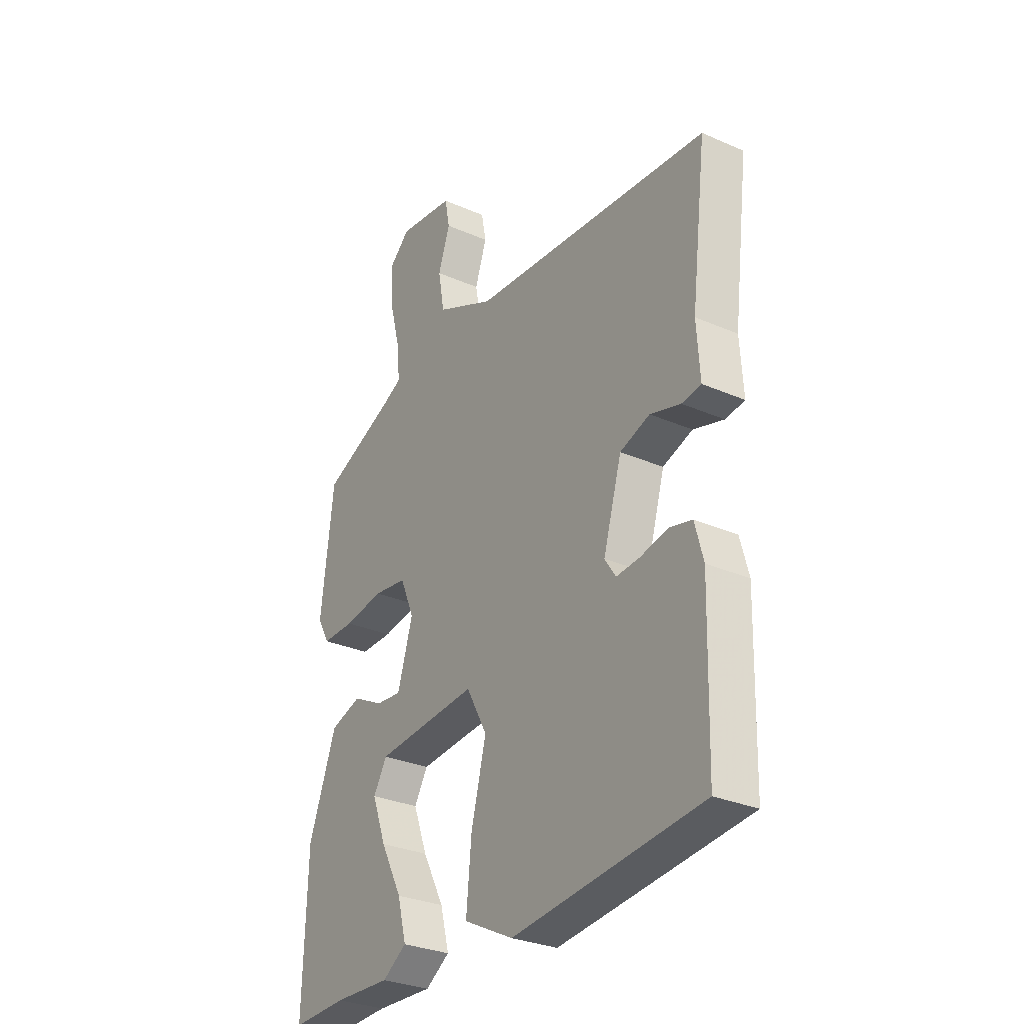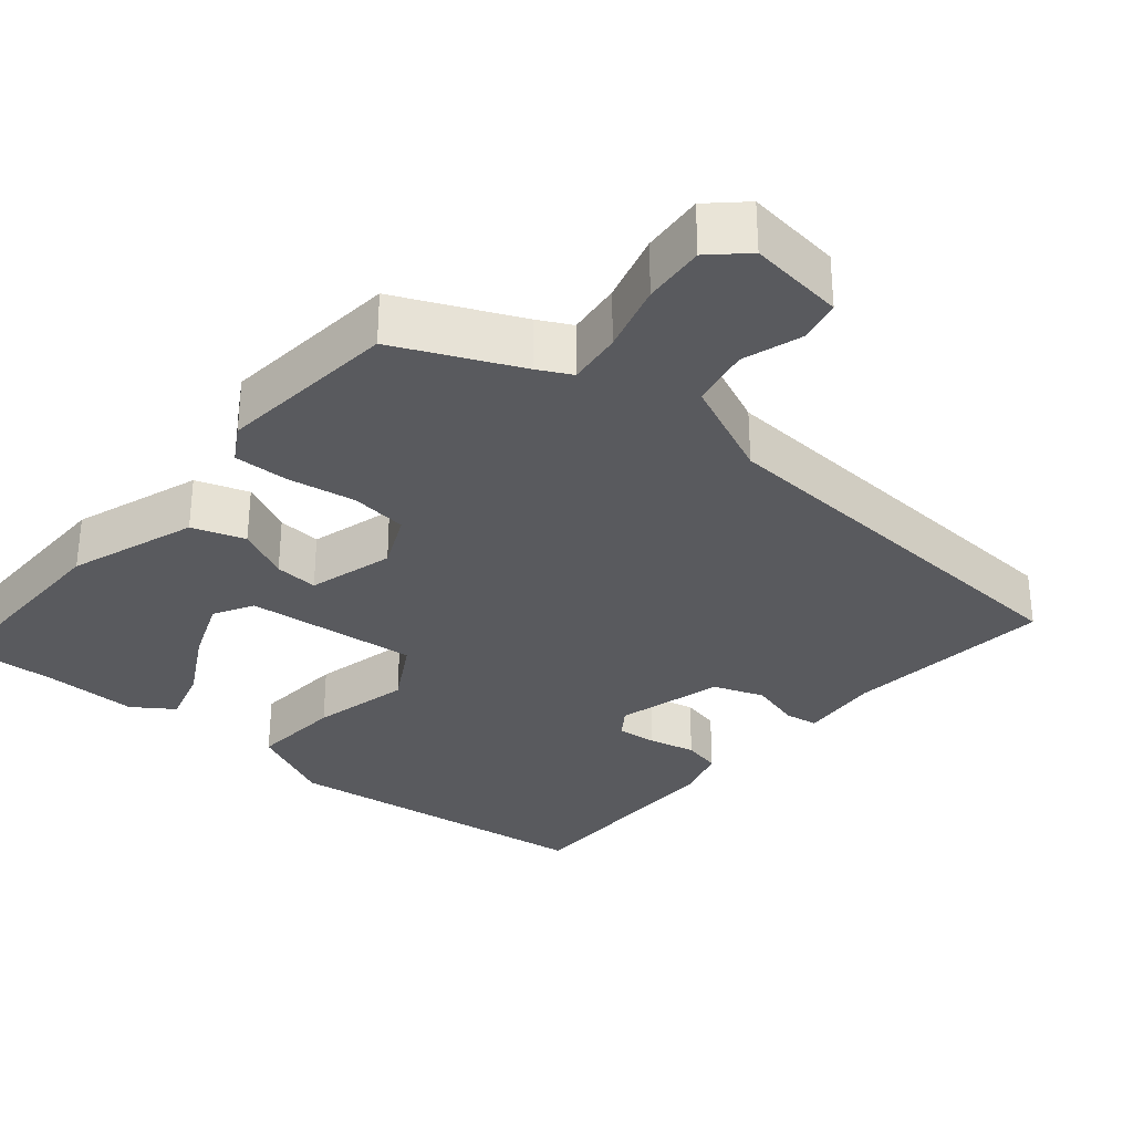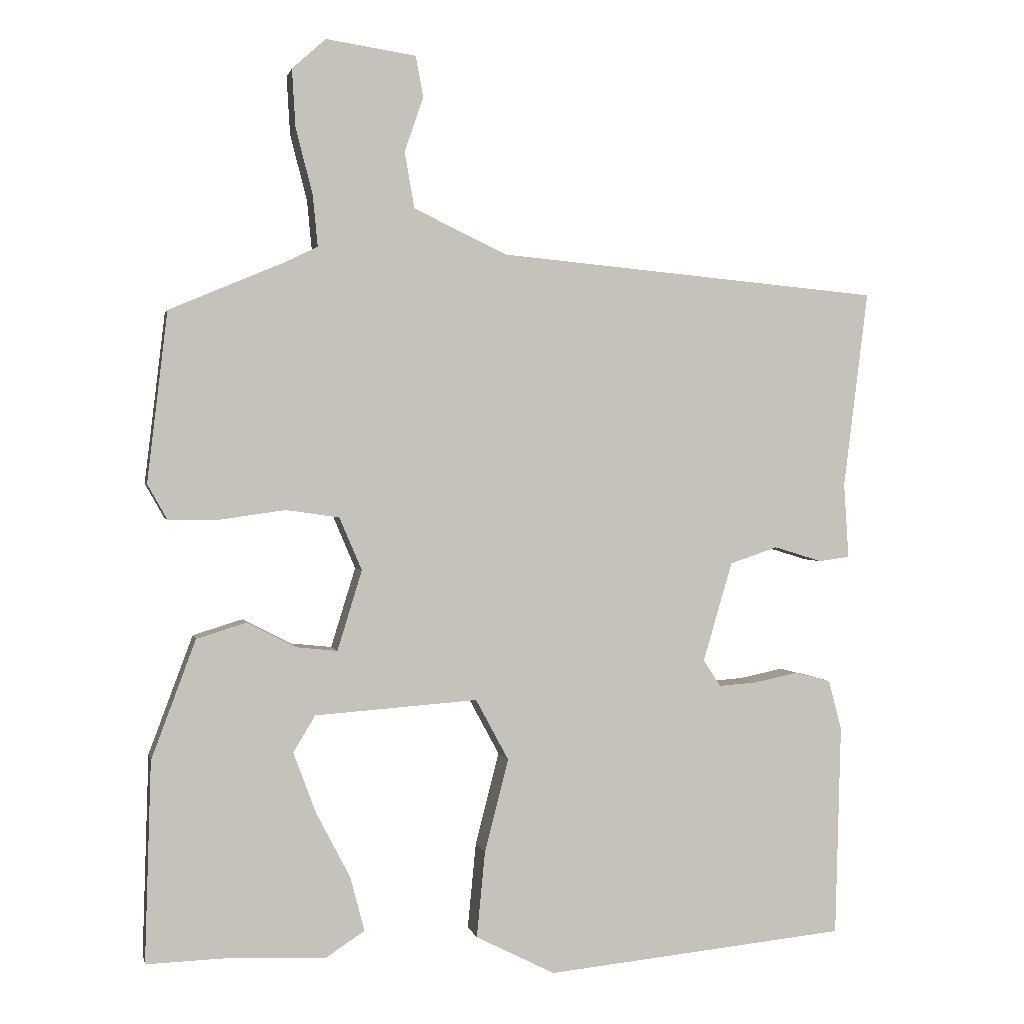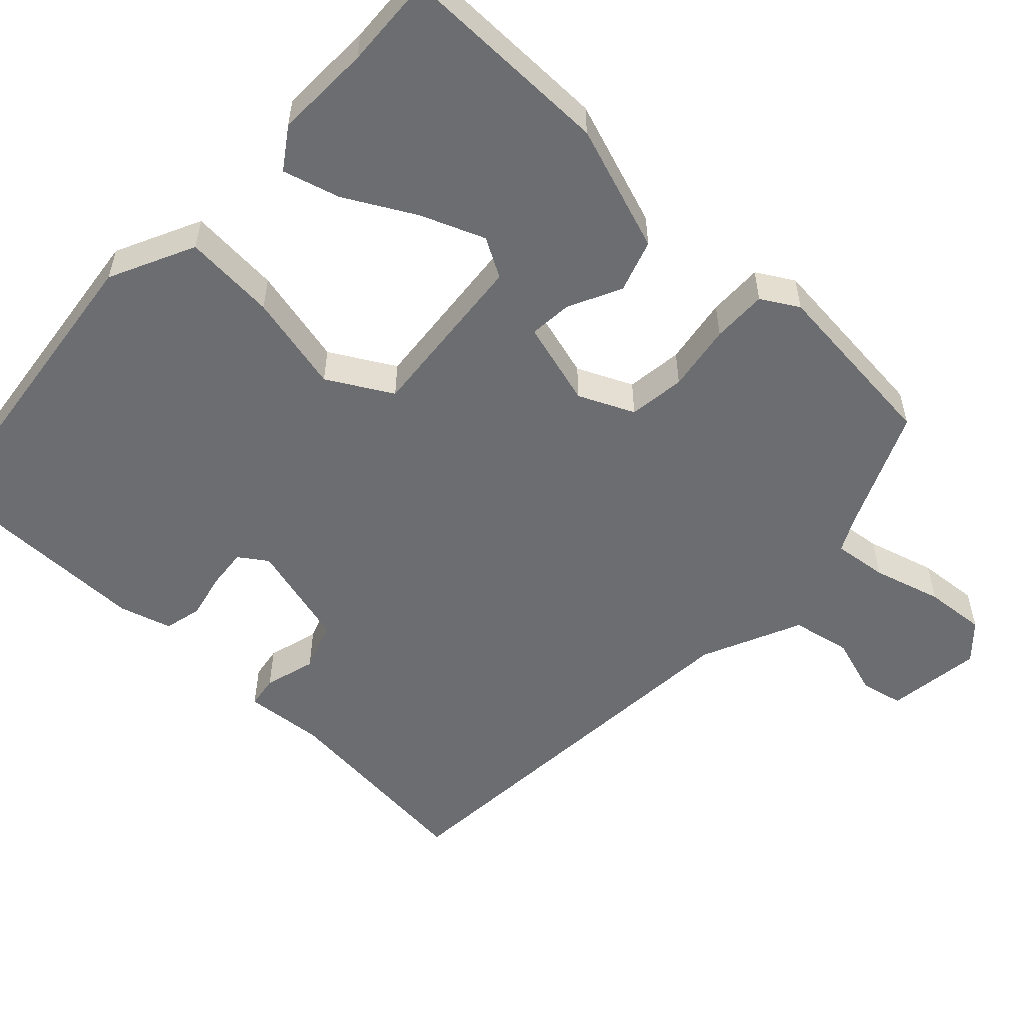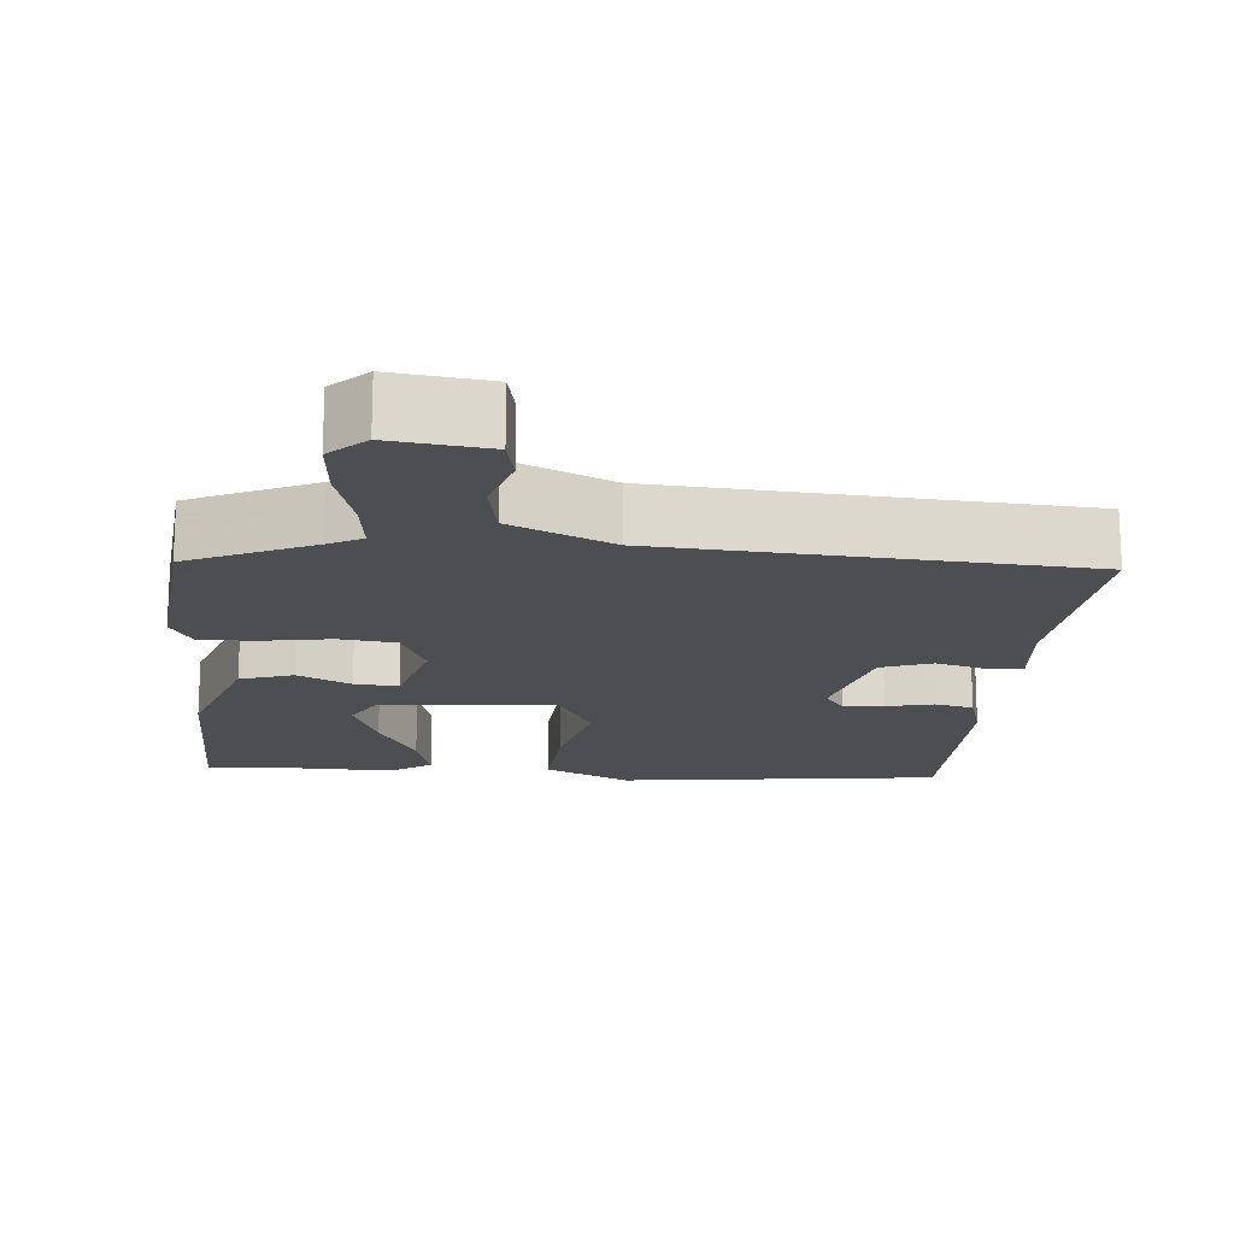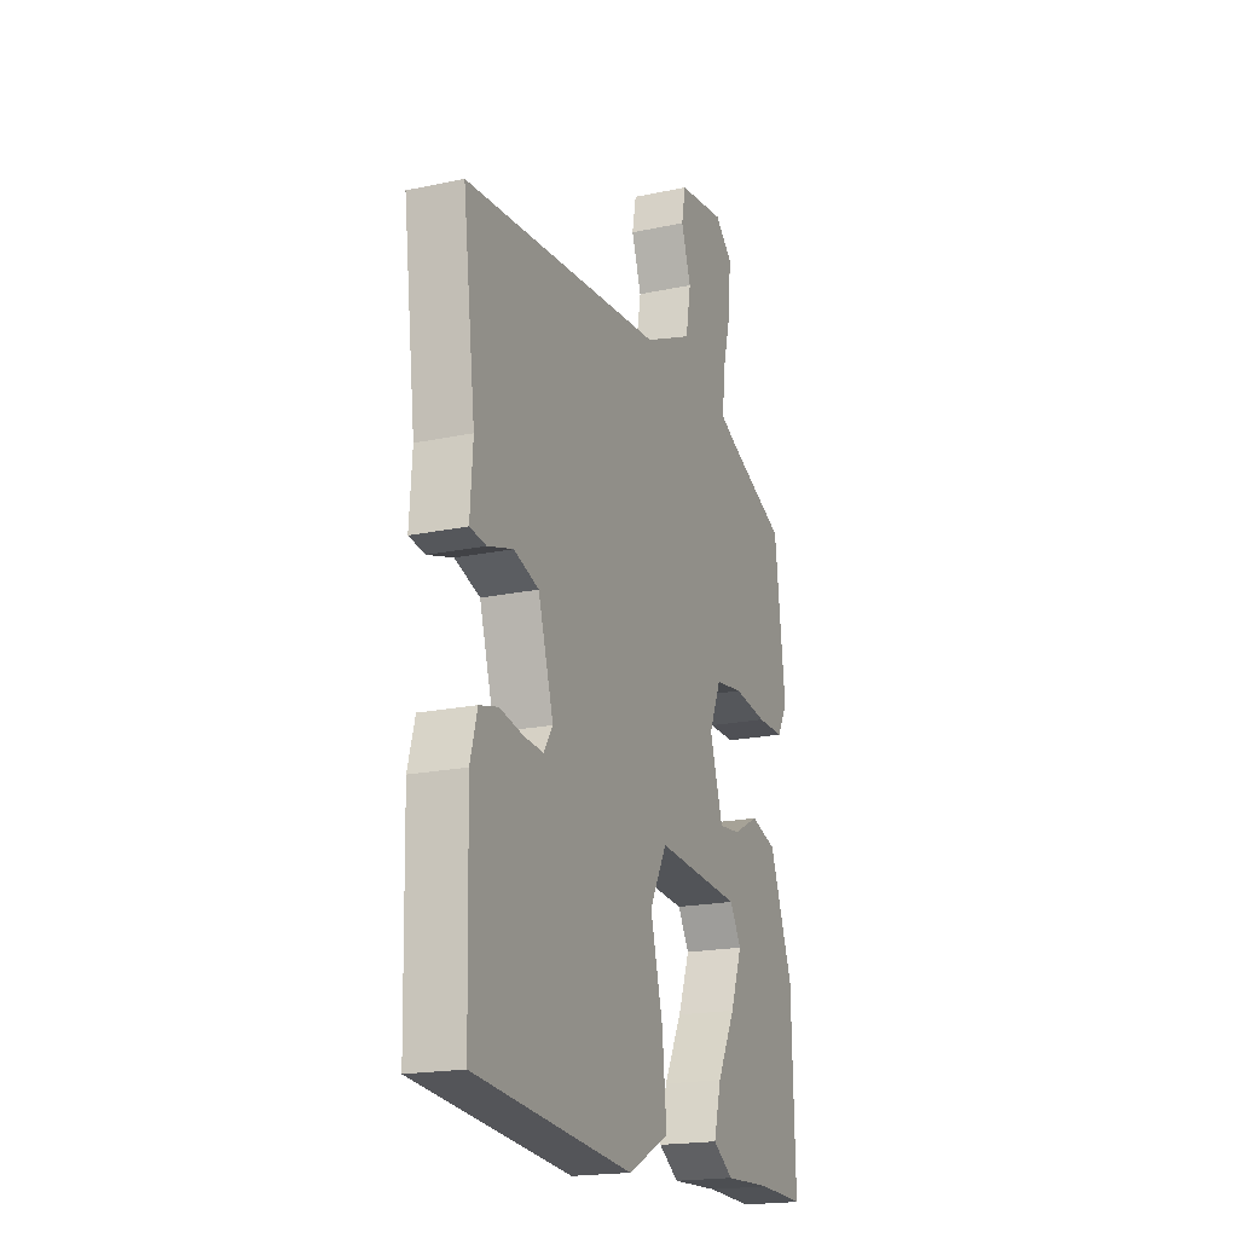
<metadata>
{"format":"obj","ext":"obj","renderer":"f3d","projection":"perspective","resolution":1024,"background":"white","views":[{"elev":-30.0,"azim":57.5,"up":"+Z"},{"elev":-31.4,"azim":-38.7,"up":"+Y"},{"elev":1.2,"azim":-11.8,"up":"+Z"},{"elev":-54.0,"azim":-132.1,"up":"+Y"},{"elev":-17.2,"azim":-3.5,"up":"+Y"},{"elev":-19.4,"azim":111.8,"up":"+Z"}]}
</metadata>
<code>
v -0.416 0.07 -0.497
v -0.541 0.07 -0.501
v -0.532 0.07 -0.216
v -0.469 0.07 -0.047
v -0.398 0.07 -0.025
v -0.328 0.07 -0.061
v -0.27 0.07 -0.067
v -0.235 0.07 0.047
v -0.267 0.07 0.122
v -0.343 0.07 0.133
v -0.434 0.07 0.12
v -0.508 0.07 0.12
v -0.536 0.07 0.17
v -0.507 0.07 0.412
v -0.342 0.07 0.482
v -0.297 0.07 0.504
v -0.304 0.07 0.577
v -0.328 0.07 0.67
v -0.333 0.07 0.753
v -0.285 0.07 0.796
v -0.157 0.07 0.777
v -0.146 0.07 0.719
v -0.173 0.07 0.641
v -0.159 0.07 0.561
v -0.026 0.07 0.498
v 0.521 0.07 0.448
v 0.486 0.07 0.167
v 0.493 0.07 0.06
v 0.449 0.07 0.054
v 0.38 0.07 0.075
v 0.312 0.07 0.052
v 0.27 0.07 -0.09
v 0.295 0.07 -0.128
v 0.349 0.07 -0.124
v 0.412 0.07 -0.111
v 0.463 0.07 -0.124
v 0.482 0.07 -0.195
v 0.474 0.07 -0.497
v 0.044 0.07 -0.54
v -0.069 0.07 -0.483
v -0.057 0.07 -0.36
v -0.023 0.07 -0.228
v -0.07 0.07 -0.141
v -0.302 0.07 -0.158
v -0.333 0.07 -0.21
v -0.301 0.07 -0.296
v -0.252 0.07 -0.39
v -0.232 0.07 -0.467
v -0.287 0.07 -0.503
v -0.416 0 -0.497
v -0.541 0 -0.501
v -0.532 0 -0.216
v -0.469 0 -0.047
v -0.398 0 -0.025
v -0.328 0 -0.061
v -0.27 0 -0.067
v -0.235 0 0.047
v -0.267 0 0.122
v -0.343 0 0.133
v -0.434 0 0.12
v -0.508 0 0.12
v -0.536 0 0.17
v -0.507 0 0.412
v -0.342 0 0.482
v -0.297 0 0.504
v -0.304 0 0.577
v -0.328 0 0.67
v -0.333 0 0.753
v -0.285 0 0.796
v -0.157 0 0.777
v -0.146 0 0.719
v -0.173 0 0.641
v -0.159 0 0.561
v -0.026 0 0.498
v 0.521 0 0.448
v 0.486 0 0.167
v 0.493 0 0.06
v 0.449 0 0.054
v 0.38 0 0.075
v 0.312 0 0.052
v 0.27 0 -0.09
v 0.295 0 -0.128
v 0.349 0 -0.124
v 0.412 0 -0.111
v 0.463 0 -0.124
v 0.482 0 -0.195
v 0.474 0 -0.497
v 0.044 0 -0.54
v -0.069 0 -0.483
v -0.057 0 -0.36
v -0.023 0 -0.228
v -0.07 0 -0.141
v -0.302 0 -0.158
v -0.333 0 -0.21
v -0.301 0 -0.296
v -0.252 0 -0.39
v -0.232 0 -0.467
v -0.287 0 -0.503
f 48 49 1
f 47 48 1
f 46 47 1
f 2 3 4
f 1 2 4
f 46 1 4
f 45 46 4
f 4 5 6
f 45 4 6
f 44 45 6
f 43 44 6 7
f 40 41 42
f 39 40 42
f 38 39 42
f 37 38 42
f 36 37 42
f 35 36 42
f 34 35 42
f 33 34 42
f 32 33 42 43
f 43 7 8
f 32 43 8
f 31 32 8
f 27 28 29 30
f 31 8 9
f 30 31 9
f 27 30 9
f 26 27 9
f 25 26 9
f 21 22 23
f 20 21 23
f 19 20 23
f 18 19 23
f 17 18 23
f 16 17 23 24
f 25 9 10
f 24 25 10
f 16 24 10
f 15 16 10
f 13 14 15
f 12 13 15
f 11 12 15
f 10 11 15
f 50 98 97
f 50 97 96
f 50 96 95
f 53 52 51
f 53 51 50
f 53 50 95
f 53 95 94
f 55 54 53
f 55 53 94
f 55 94 93
f 56 55 93 92
f 91 90 89
f 91 89 88
f 91 88 87
f 91 87 86
f 91 86 85
f 91 85 84
f 91 84 83
f 91 83 82
f 92 91 82 81
f 57 56 92
f 57 92 81
f 57 81 80
f 79 78 77 76
f 58 57 80
f 58 80 79
f 58 79 76
f 58 76 75
f 58 75 74
f 72 71 70
f 72 70 69
f 72 69 68
f 72 68 67
f 72 67 66
f 73 72 66 65
f 59 58 74
f 59 74 73
f 59 73 65
f 59 65 64
f 64 63 62
f 64 62 61
f 64 61 60
f 64 60 59
f 1 50 51 2
f 2 51 52 3
f 3 52 53 4
f 4 53 54 5
f 5 54 55 6
f 6 55 56 7
f 7 56 57 8
f 8 57 58 9
f 9 58 59 10
f 10 59 60 11
f 11 60 61 12
f 12 61 62 13
f 13 62 63 14
f 14 63 64 15
f 15 64 65 16
f 16 65 66 17
f 17 66 67 18
f 18 67 68 19
f 19 68 69 20
f 20 69 70 21
f 21 70 71 22
f 22 71 72 23
f 23 72 73 24
f 24 73 74 25
f 25 74 75 26
f 26 75 76 27
f 27 76 77 28
f 28 77 78 29
f 29 78 79 30
f 30 79 80 31
f 31 80 81 32
f 32 81 82 33
f 33 82 83 34
f 34 83 84 35
f 35 84 85 36
f 36 85 86 37
f 37 86 87 38
f 38 87 88 39
f 39 88 89 40
f 40 89 90 41
f 41 90 91 42
f 42 91 92 43
f 43 92 93 44
f 44 93 94 45
f 45 94 95 46
f 46 95 96 47
f 47 96 97 48
f 48 97 98 49
f 49 98 50 1

</code>
